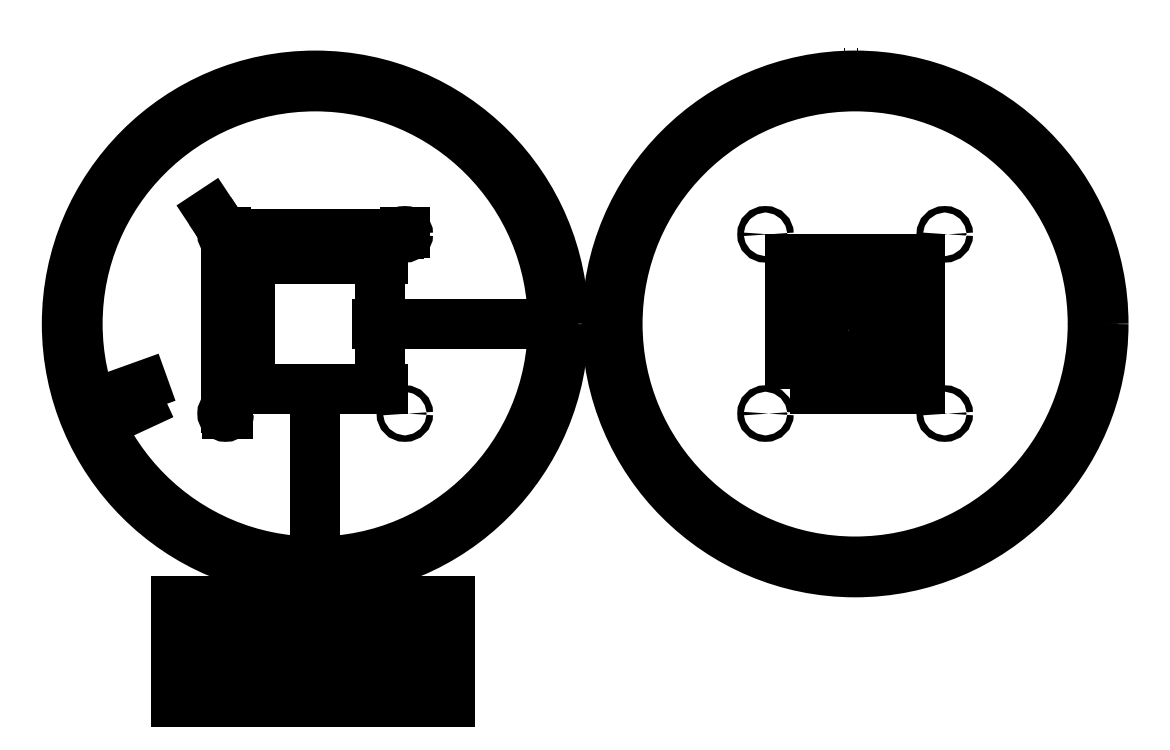
<metadata>
{"format":"dxf","ext":"dxf","renderer":"ezdxf+matplotlib","layout":"modelspace","background":"white","min_lineweight":24,"dpi":150}
</metadata>
<code>
0
SECTION
2
ENTITIES
0
CIRCLE
8
0
10
241.5
20
241.5
30
0
40
1.5
0
CIRCLE
8
0
10
241.5
20
158.5
30
0
40
1.5
0
CIRCLE
8
0
10
158.5
20
241.5
30
0
40
1.5
0
CIRCLE
8
0
10
158.5
20
158.5
30
0
40
1.5
0
DIMENSION
360
FD3
8
0
280
     0
2
*D1
10
241.5
20
241.5
30
0
11
200
21
243.4
31
0
70
    32
71
     5
42
83
73
     0
74
     0
75
     0
3
ISO-25
13
158.5
23
241.5
33
0
14
241.5
24
241.5
34
0
0
CIRCLE
8
0
10
200
20
200
30
0
40
110
0
CIRCLE
8
0
10
200
20
200
30
0
40
115
0
DIMENSION
360
1238
8
0
280
     0
2
*D2
10
158.5
20
241.5
30
0
11
156.6
21
200
31
0
70
    32
71
     5
42
83
73
     0
74
     0
75
     0
3
ISO-25
13
158.5
23
158.5
33
0
14
158.5
24
241.5
34
0
50
90
0
DIMENSION
360
12DF
8
0
280
     0
2
*D3
10
159.3
20
240.2
30
0
11
155
21
250.3
31
0
70
    35
71
     5
42
3
73
     0
74
     0
75
     0
3
ISO-25
15
157.7
25
242.8
35
0
40
0
0
DIMENSION
360
134E
8
0
280
     0
2
*D4
10
303.5
20
237.2
30
0
11
116
21
169.8
31
0
70
   163
71
     5
42
220
73
     0
74
     0
75
     0
3
ISO-25
15
96.48
25
162.8
35
0
40
0
0
DIMENSION
360
135E
8
0
280
     0
2
*D5
10
304.4
20
248.3
30
0
11
114.7
21
160.5
31
0
70
   163
71
     5
42
230
73
     0
74
     0
75
     0
3
ISO-25
15
95.64
25
151.7
35
0
40
0
0
ACAD_TABLE
360
2596
8
0
160
              3548
310
DC0D000052000000880000001D000000000000000000F03F000000000000000000000000000000007CA45ED367EF60400000000000000000000000000000F03F0000000000000000FinfC622F5514000000000000000000000000000000000000000000000F03F0000000000000000000000000000000000000000000000
310
000000000000000000000000000000F03F0C00000016000000070000C30C00000017000000FDFFFFFF0C0000001200000000000000B40000002600000068ED3EDC024A39405DC5B2F1CDD01AC0000000000000000000000000000000000000000000000000000000000000F03F000000000000F03F00000000000000000000
310
000000000000625FB6720000000002000000010000000000000000001240000000000000F03F0000000000000000000000000000F03F0000000000000000000000000000000000000000000000000000000001000000020000008B5B534F000000A00000A93F00003A4C00000016000000070000C30C00000017000000FD
310
FFFFFF0C0000001200000000000000B400000026000000FDF55CC5B23156403AC8BC9.408e+05BC0000000000000000000000000000000000000000000000000000000000000F03F000000000000F03F000000000000000000000000000000000657F0530000000002000000010000000000000000001240000000000000F03F
310
0000000000000000000000000000F03F0000000000000000000000000000000000000000000000000000000001000000020000008B5B534F000000A00000A93F000000000C00000016000000070000C30C00000017000000FDFFFFFF0C0000001200000000000000B40000002600000068ED3EDC024A3940F65CC5B2F1CD31
310
C0000000000000000000000000000000000000000000000000000000000000F03F000000000000F03F0000000000000000000000000000000055534D4F00005C0002000000010000000000000000001240000000000000F03F0000000000000000000000000000F03F00000000000000000000000000000000000000000000
310
00000000000001000000020000008B5B534F0000FEinfA4C00000016000000070000C30C00000017000000FDFFFFFF0C0000001200000000000000B80000002600000015AA6D7e+08E80564000000000000031C0000000000000000000000000000000000000000000000000000000000000F03F0000000000
310
00F03F000000000000000000000000000000006D006D0000005C0002000000010000000000000000001240000000000000F03F0000000000000000000000000000F03F00000000000000000000000000000000000000000000000000000000010000002200000041007200690061006C00000000003A4C000000
310
16000000070000C30C00000017000000FDFFFFFF0C0000001200000000000000B80000002600000078A4BF9EAB582F402707999712C13AC0000000000000000000000000000000000000000000000000000000000000F03F000000000000F03F000000000000000000000000000000000AinfF476845F0000050000
310
00010000000000000000001240000000000000F03F0000000000000000000000000000F03F0000000000000000000000000000000000000000000000000000000001000000020000008B5B534F0000000000000000000000000C00000016000000070000C30C00000017000000FDFFFFFF0C0000001200000000000000BC00
310
infD8A448385540210ABF01B7043AC0000000000000000000000000000000000000000000000000000000000000F03F000000000000F03F000000000000000000000000000000003200320030006D006D00000005000000010000000000000000001240000000000000F03F00000000000000000000000000
310
00F03F00000000000000000000000000000000000000000000000000000000010000002200000041007200690061006C6C00000016000000070000C30C00000017000000FDFFFFFF0C0000001200000000000000B80000002600000009A33A4D0F409383CC4B8.9e+42C00000000000000000
310
00000000000000000000000000000000000000000000F03F000000000000F03F000000000000000000000000000000000BinfF476845F000005000000010000000000000000001240000000000000F03F0000000000000000000000000000F03F000000000000000000000000000000000000000000000000000000
310
0001000000020000008B5B534F0000000000006F00000000000C00000016000000070000C30C00000017000000FDFFFFFF0C0000001200000000000000BCinfD8A4483855401085DF805B8241C0000000000000000000000000000000000000000000000000000000000000F03F000000000000F03F0000
310
00000000000000000000000000003200330030006D006D00000005000000010000000000000000001240000000000000F03F0000000000000000000000000000F03F00000000000000000000000000000000000000000000000000000000010000002200000041007200690061006C00000000000000000000000C00000016
310
000000070000C30C00000017000000FDFFFFFF0C0000001200000000000000B40000002600000068ED3EDC024A39407BAE62D9F86646C0000000000000000000000000000000000000000000000000000000000000F03F000000000000F03F00000000000000000000000000000000D89AAinf
310
0000000000001240000000000000F03F0000000000000000000000000000F03F0000000000000000000000000000000000000000000000000000000001000000020000008B5B534F0000000000000000000000000C00000016000000070000C30C00000017000000FDFFFFFF0C0000001200000000000000BC000000260000
310
002EACAF1D279855401085DF805B0246C0000000000000000000000000000000000000000000000000000000000000F03F000000000000F03F00000000000000000000000000000000310035006D006D000000430004000000010000000000000000001240000000000000F03F0000000000000000000000000000F03F0000
310
0000000000000000000000000000000000000000000000000000010000002200000041007200690061006C00000000007600000069000C00000016000000070000C30C00000017000000FDFFFFFF0C000000120000000000000054000000200000000200000000000000000000000000000000000000000000000000000000
310
00000000C05F400000000000000000000000000000000000000000000000000000000000000000000000000000F03F0C00000016000000070000C30C00000017000000FDFFFFFF0C0000001200000000000000540000002000000002000000000000000000000000000000000026C000000000000000000000000000C05F40
310
00000000000026C0000000000000000000000000000000000000000000000000000000000000F03F0C00000016000000070000C30C00000017000000FDFFFFFF0C0000001200000000000000540000002000000002000000000000000000000000000000000034C000000000000000000000000000C05F4000000000000034
310
C0000000000000000000000000000000000000000000000000000000000000F03F0C00000016000000070000C30C00000017000000FDFFFFFF0C000000120000000000000054000000200000000200000000000000000000000000000000003DC000000000000000000000000000C05F400000000000003DC0000000000000
310
000000000000000000000000000000000000000000000000F03F0C00000016000000070000C30C00000017000000FDFFFFFF0C0000001200000000000000540000002000000002000000000000000000000000000000000043C000000000000000000000000000C05F4000000000000043C000000000000000000000000000
310
0000000000000000000000000000000000F03F0C00000016000000070000C30C00000017000000FDFFFFFF0C0000001200000000000000540000002000000002000000000000000000000000000000008047C000000000000000000000000000C05F4000000000008047C00000000000000000000000000000000000000000
310
00000000000000000000F03F0C00000016000000070000C30C00000017000000FDFFFFFF0C0000001200000000000000540000002000000002000000000000000000000000000000000000000000000000000000000000000000000000000000008047C0000000000000000000000000000000000000000000000000000000
310
000000F03F0C00000016000000070000C30C00000017000000FDFFFFFF0C00000012000000000000005400000020000000020000000000000000C04F40000000000000000000000000000000000000000000C04F4000000000008047C0000000000000000000000000000000000000000000000000000000000000F03F0C00
310
000016000000070000C30C00000017000000FDFFFFFF0C00000012000000000000005400000020000000020000000000000000C05F40000000000000000000000000000000000000000000C05F4000000000008047C0000000000000000000000000000000000000000000000000000000000000F03F0C0000001600000008
310
0000C30C00000017000000000000000C000000120000000000000054000000200000000200000000000000000000000000000000000000000000000000000000000000000000000000000000000000000000000000000000000000000000000000000000000000000000000000F03F080000001F000000
2
*T6
10
135.5
20
71.83
30
0
280
     0
342
7F
343
138C
11
1
21
0
31
0
90
       22
91
        5
92
        2
93
        3
94
        0
95
        0
96
        0
280
     1
281
     1
141
11
141
9
141
9
141
9
141
9
142
63.5
142
63.5
171
     1
172
     0
173
     0
174
     0
175
     1
176
     1
91
   262144
178
     0
145
0
92
        0
301
CELL_VALUE
93
        6
90
        4
1
{\fSimSun|b0|i0|c134|p2;形状}
94
        0
300

302
{\fSimSun|b0|i0|c134|p2;形状}
304
ACVALUE_END
171
     1
172
     0
173
     0
174
     0
175
     1
176
     1
91
   262144
178
     0
145
0
92
        0
301
CELL_VALUE
93
        6
90
        4
1
{\fSimSun|b0|i0|c134|p2;圆台}
94
        0
300

302
{\fSimSun|b0|i0|c134|p2;圆台}
304
ACVALUE_END
171
     1
172
     0
173
     0
174
     0
175
     1
176
     1
91
   262144
178
     0
145
0
92
        0
301
CELL_VALUE
93
        6
90
        4
1
{\fSimSun|b0|i0|c134|p2;单位}
94
        0
300

302
{\fSimSun|b0|i0|c134|p2;单位}
304
ACVALUE_END
171
     1
172
     0
173
     0
174
     0
175
     1
176
     1
91
   262144
178
     0
145
0
92
        0
301
CELL_VALUE
93
        6
90
        4
1
mm
94
        0
300

302
mm
304
ACVALUE_END
171
     1
172
     0
173
     0
174
     0
175
     1
176
     1
91
   262144
178
     0
145
0
92
        0
301
CELL_VALUE
93
        6
90
        4
1
{\fSimSun|b0|i0|c134|p2;上顶面直径}
94
        0
300

302
{\fSimSun|b0|i0|c134|p2;上顶面直径}
304
ACVALUE_END
171
     1
172
     0
173
     0
174
     0
175
     1
176
     1
91
   262144
178
     0
145
0
92
        0
301
CELL_VALUE
93
        6
90
        4
1
220mm
94
        0
300

302
220mm
304
ACVALUE_END
171
     1
172
     0
173
     0
174
     0
175
     1
176
     1
91
   262144
178
     0
145
0
92
        0
301
CELL_VALUE
93
        6
90
        4
1
{\fSimSun|b0|i0|c134|p2;下顶面直径}
94
        0
300

302
{\fSimSun|b0|i0|c134|p2;下顶面直径}
304
ACVALUE_END
171
     1
172
     0
173
     0
174
     0
175
     1
176
     1
91
   262144
178
     0
145
0
92
        0
301
CELL_VALUE
93
        6
90
        4
1
230mm
94
        0
300

302
230mm
304
ACVALUE_END
171
     1
172
     0
173
     0
174
     0
175
     1
176
     1
91
   262144
178
     0
145
0
92
        0
301
CELL_VALUE
93
        6
90
        4
1
{\fSimSun|b0|i0|c134|p2;高度}
94
        0
300

302
{\fSimSun|b0|i0|c134|p2;高度}
304
ACVALUE_END
171
     1
172
     0
173
     0
174
     0
175
     1
176
     1
91
   262144
178
     0
145
0
92
        0
301
CELL_VALUE
93
        6
90
        4
1
15mm
94
        0
300

302
15mm
304
ACVALUE_END
0
MTEXT
8
0
10
444.8
20
328
30
0
40
4
41
12.26
46
0
71
     1
72
     5
1
{\fSimSun|b0|i0|c134|p2;预览}
73
     1
44
1
0
LWPOLYLINE
8
0
90
        4
70
     1
43
0
10
170
20
170
10
230
20
170
10
230
20
230
10
170
20
230
0
DIMENSION
360
19C3
8
0
280
     0
2
*D7
10
200
20
90
30
0
11
198.1
21
130
31
0
70
    32
71
     5
42
80
73
     0
74
     0
75
     0
3
ISO-25
13
200
23
170
33
0
14
200
24
90
34
0
50
90
0
DIMENSION
360
19DB
8
0
280
     0
2
*D8
10
310
20
200
30
0
11
270
21
201.9
31
0
70
    32
71
     5
42
80
73
     0
74
     0
75
     0
3
ISO-25
13
230
23
200
33
0
14
310
24
200
34
0
0
DIMENSION
360
19F3
8
0
280
     0
2
*D9
10
167.5
20
230
30
0
11
165.6
21
200
31
0
70
    32
71
     5
42
60
73
     0
74
     0
75
     0
3
ISO-25
13
170
23
170
33
0
14
170
24
230
34
0
50
90
0
DIMENSION
360
1A0B
8
0
280
     0
2
*D10
10
230
20
232.7
30
0
11
200
21
234.6
31
0
70
    32
71
     5
42
60
73
     0
74
     0
75
     0
3
ISO-25
13
170
23
230
33
0
14
230
24
230
34
0
0
DIMENSION
360
1A53
8
0
280
     0
2
*D11
10
158.5
20
228.9
30
0
11
164.2
21
231
31
0
70
    32
71
     5
42
11.5
73
     0
74
     0
75
     0
3
ISO-25
13
170
23
230
33
0
14
158.5
24
230
34
0
0
DIMENSION
360
1A6B
8
0
280
     0
2
*D12
10
171.7
20
241.5
30
0
11
169.5
21
235.8
31
0
70
    32
71
     5
42
11.5
73
     0
74
     0
75
     0
3
ISO-25
13
170
23
230
33
0
14
170
24
241.5
34
0
50
90
0
LINE
8
0
10
475
20
190
30
0
11
465
21
190
31
0
0
LINE
8
0
10
465
20
190
30
0
11
465
21
185
31
0
0
LINE
8
0
10
465
20
185
30
0
11
460
21
185
31
0
0
LINE
8
0
10
460
20
185
30
0
11
460
21
175
31
0
0
LINE
8
0
10
460
20
175
30
0
11
440
21
175
31
0
0
LINE
8
0
10
440
20
175
30
0
11
440
21
185
31
0
0
LINE
8
0
10
440
20
185
30
0
11
435
21
185
31
0
0
LINE
8
0
10
435
20
185
30
0
11
435
21
190
31
0
0
LINE
8
0
10
435
20
190
30
0
11
425
21
190
31
0
0
LINE
8
0
10
425
20
190
30
0
11
425
21
210
31
0
0
LINE
8
0
10
425
20
210
30
0
11
435
21
210
31
0
0
LINE
8
0
10
435
20
210
30
0
11
435
21
215
31
0
0
LINE
8
0
10
435
20
215
30
0
11
440
21
215
31
0
0
LINE
8
0
10
440
20
215
30
0
11
440
21
225
31
0
0
LINE
8
0
10
440
20
225
30
0
11
460
21
225
31
0
0
LINE
8
0
10
460
20
225
30
0
11
460
21
215
31
0
0
LINE
8
0
10
460
20
215
30
0
11
465
21
215
31
0
0
LINE
8
0
10
465
20
215
30
0
11
465
21
210
31
0
0
LINE
8
0
10
465
20
210
30
0
11
475
21
210
31
0
0
LINE
8
0
10
475
20
210
30
0
11
475
21
190
31
0
0
CIRCLE
8
0
10
450
20
200
30
0
40
26.93
0
MTEXT
8
0
10
430.8
20
204.6
30
0
40
2.5
41
22.56
46
0
71
     1
72
     5
1
{\fSimSun|b0|i0|c134|p2;挖空尺寸参考}
73
     1
44
1
0
DIMENSION
360
1DC4
8
0
280
     0
2
*D15
10
423.5
20
195.3
30
0
11
463.9
21
202.5
31
0
70
   163
71
     5
42
53.85
73
     0
74
     0
75
     0
3
ISO-25
15
476.5
25
204.7
35
0
40
0
0
CIRCLE
8
0
10
491.5
20
241.5
30
0
40
1.5
0
CIRCLE
8
0
10
491.5
20
158.5
30
0
40
1.5
0
CIRCLE
8
0
10
408.5
20
241.5
30
0
40
1.5
0
CIRCLE
8
0
10
408.5
20
158.5
30
0
40
1.5
0
CIRCLE
8
0
10
450
20
200
30
15
40
110
0
CIRCLE
8
0
10
450
20
200
30
0
40
115
0
LWPOLYLINE
8
0
90
        4
70
     1
43
0
38
15
10
420
20
170
10
480
20
170
10
480
20
230
10
420
20
230
0
DIMENSION
360
2480
8
0
280
     0
2
*D16
10
230
20
200
30
0
11
228.1
21
215
31
0
70
    32
71
     5
42
30
73
     0
74
     0
75
     0
3
ISO-25
13
230
23
230
33
0
14
230
24
200
34
0
50
90
0
DIMENSION
360
2498
8
0
280
     0
2
*D17
10
230
20
170
30
0
11
228.1
21
185
31
0
70
    32
71
     5
42
30
73
     0
74
     0
75
     0
3
ISO-25
13
230
23
200
33
0
14
230
24
170
34
0
50
90
0
LWPOLYLINE
8
0
90
        4
70
     1
43
0
10
420
20
170
10
480
20
170
10
480
20
230
10
420
20
230
0
ENDSEC
0
EOF

</code>
